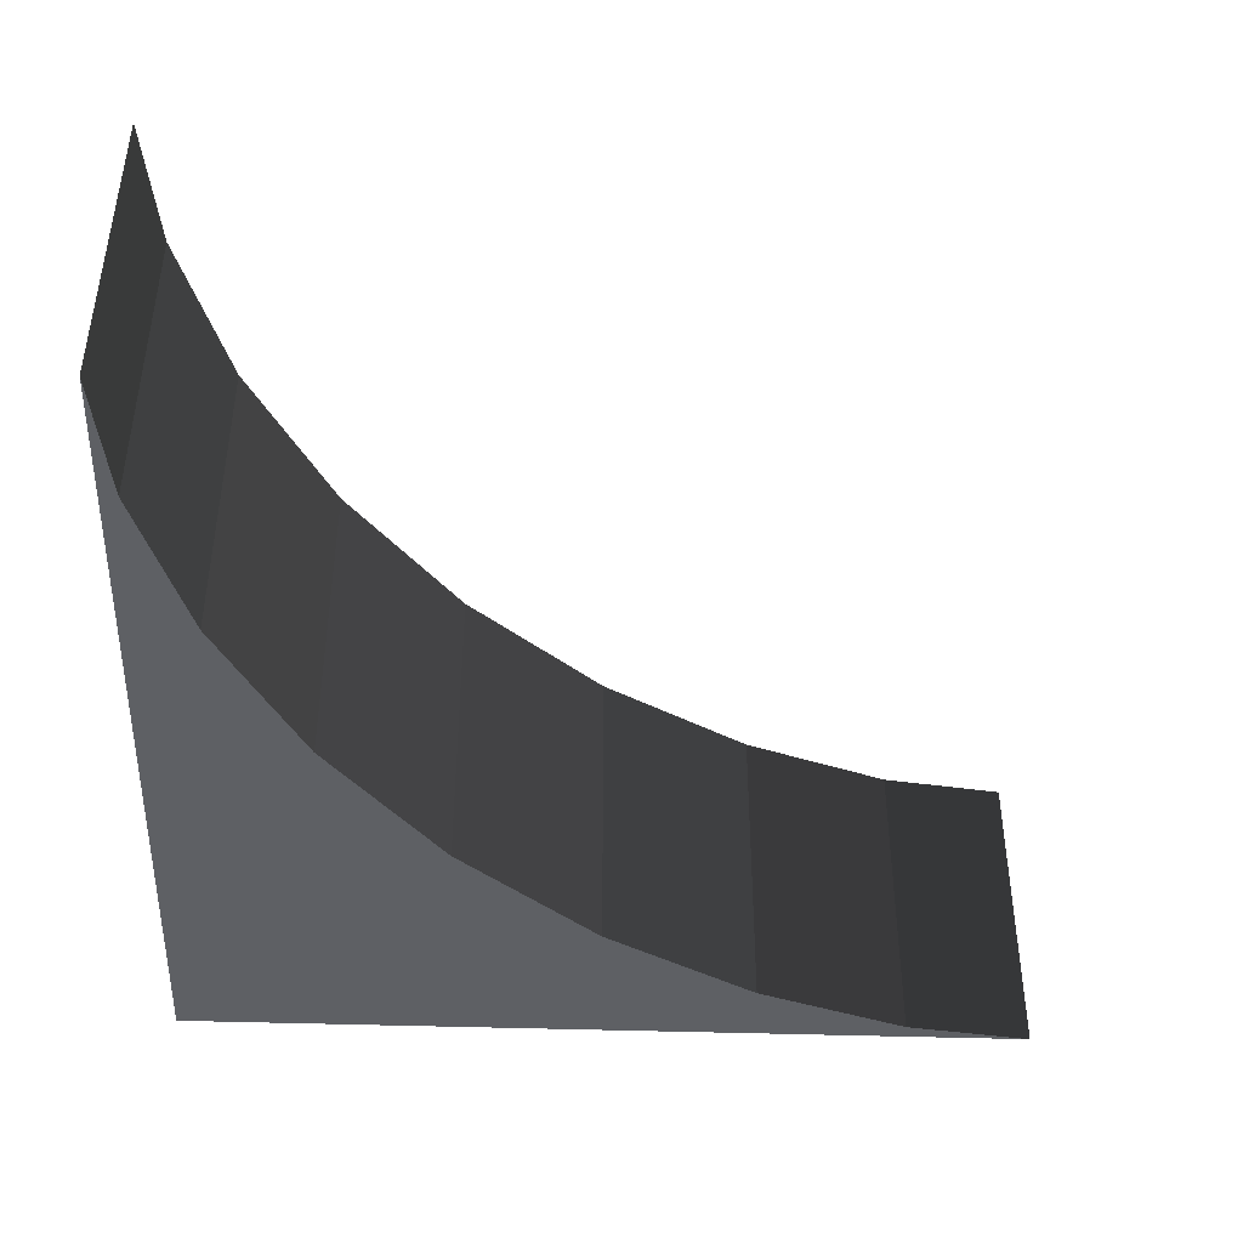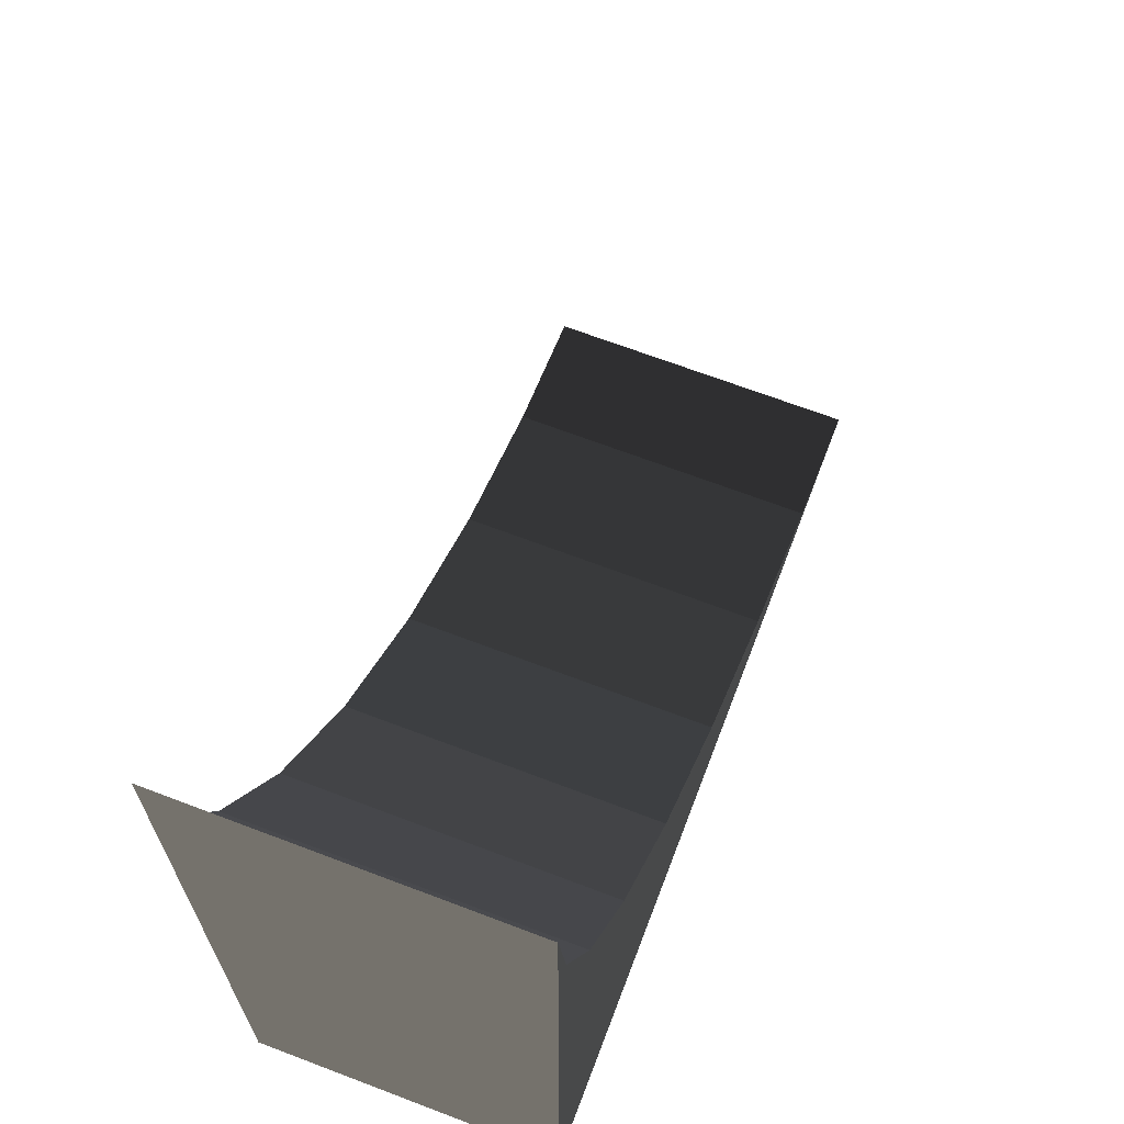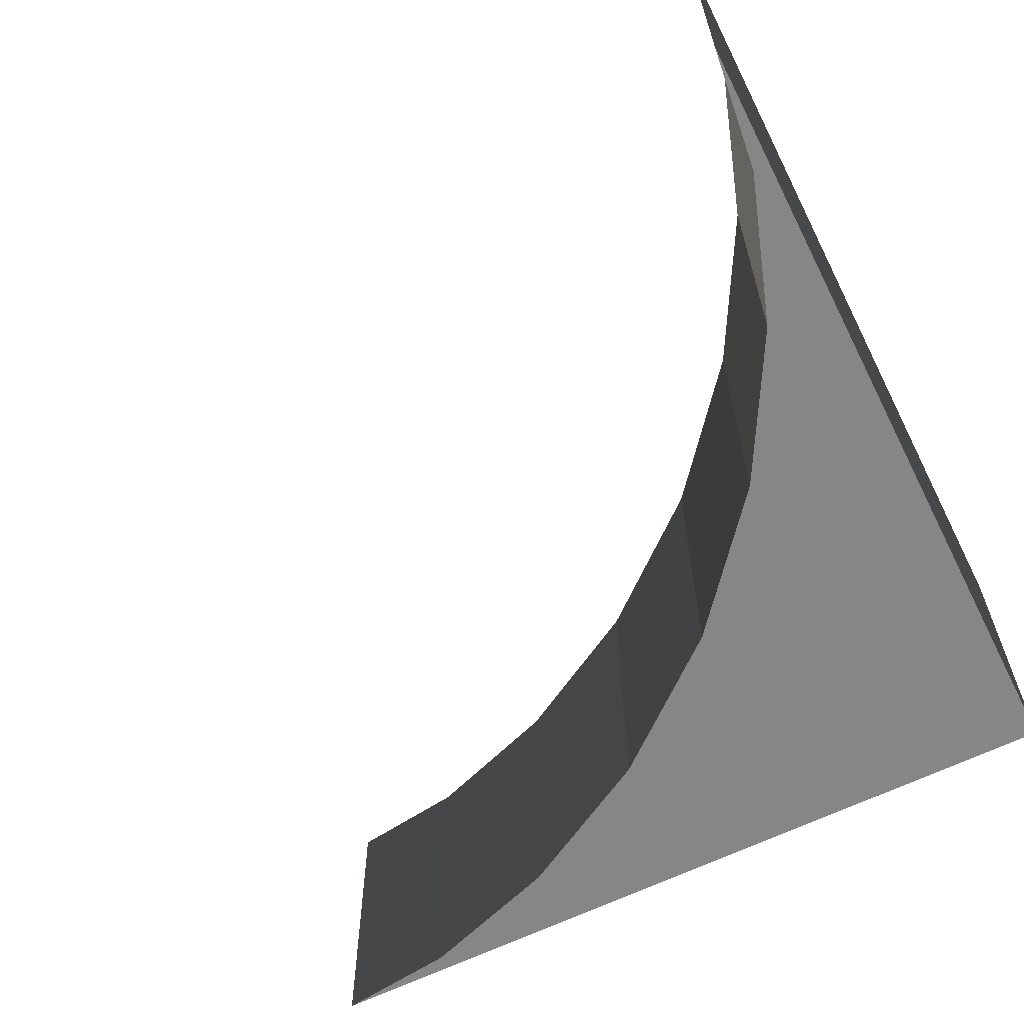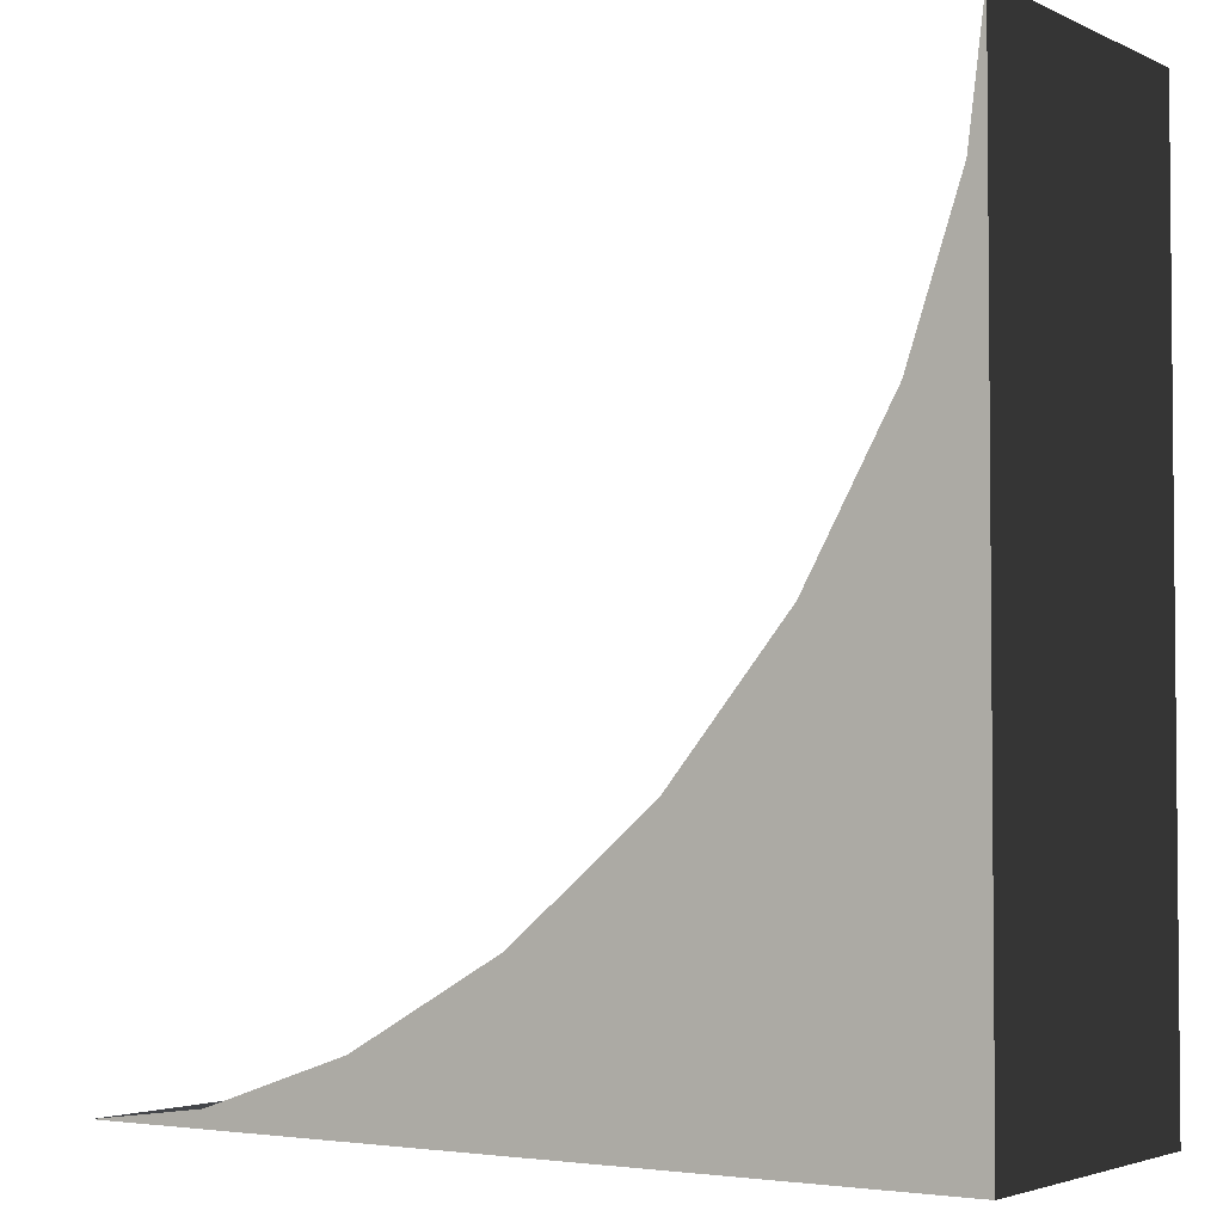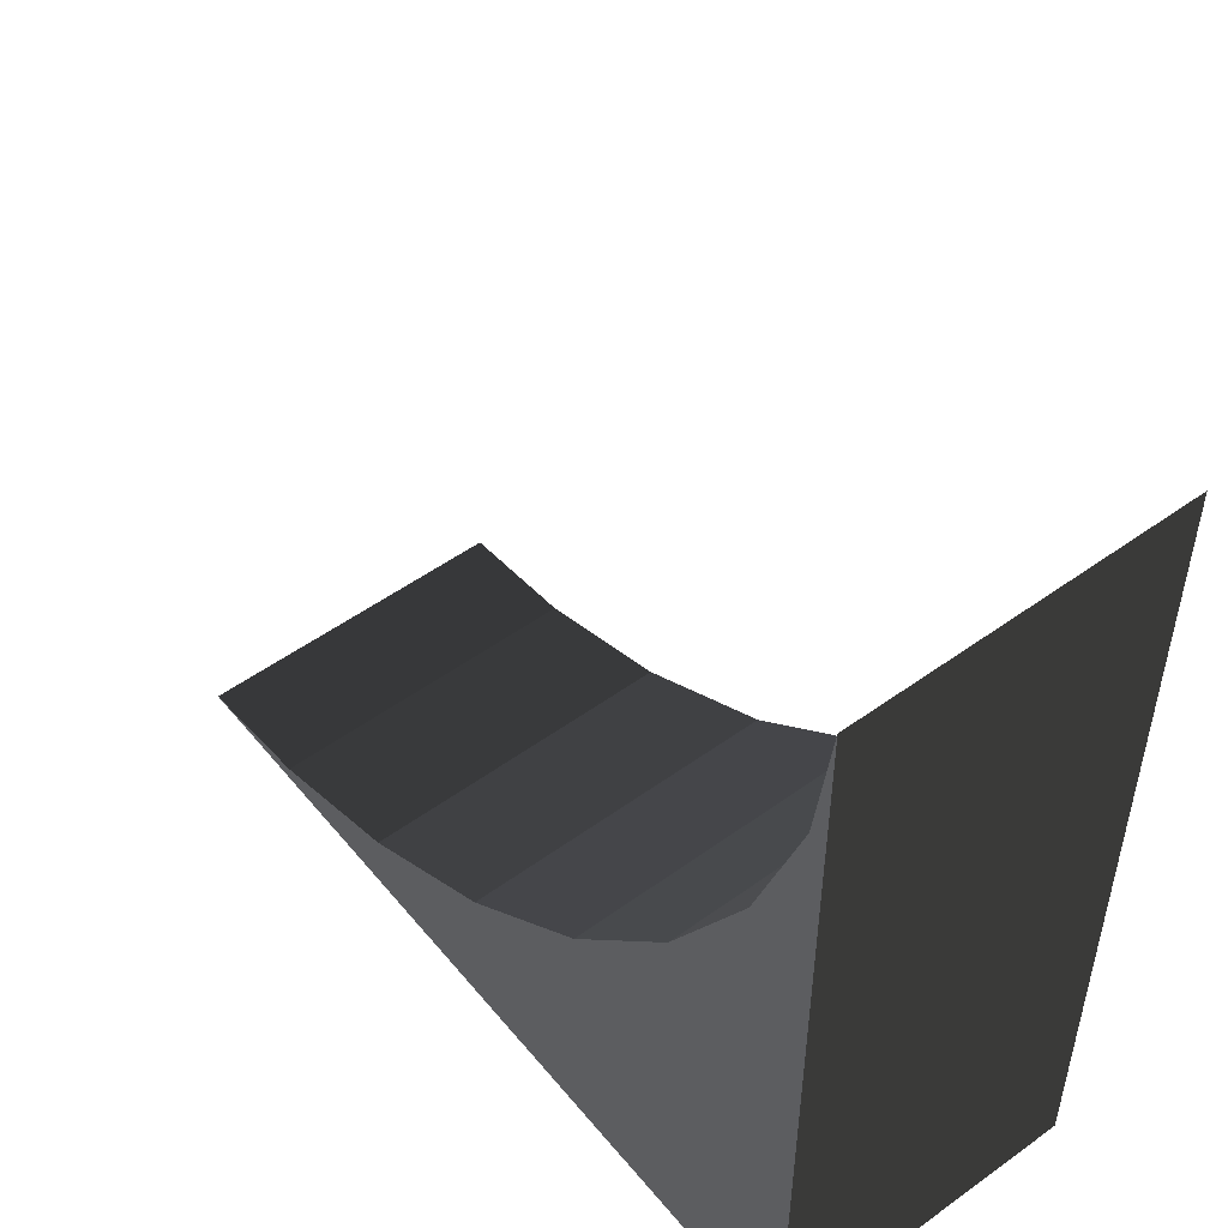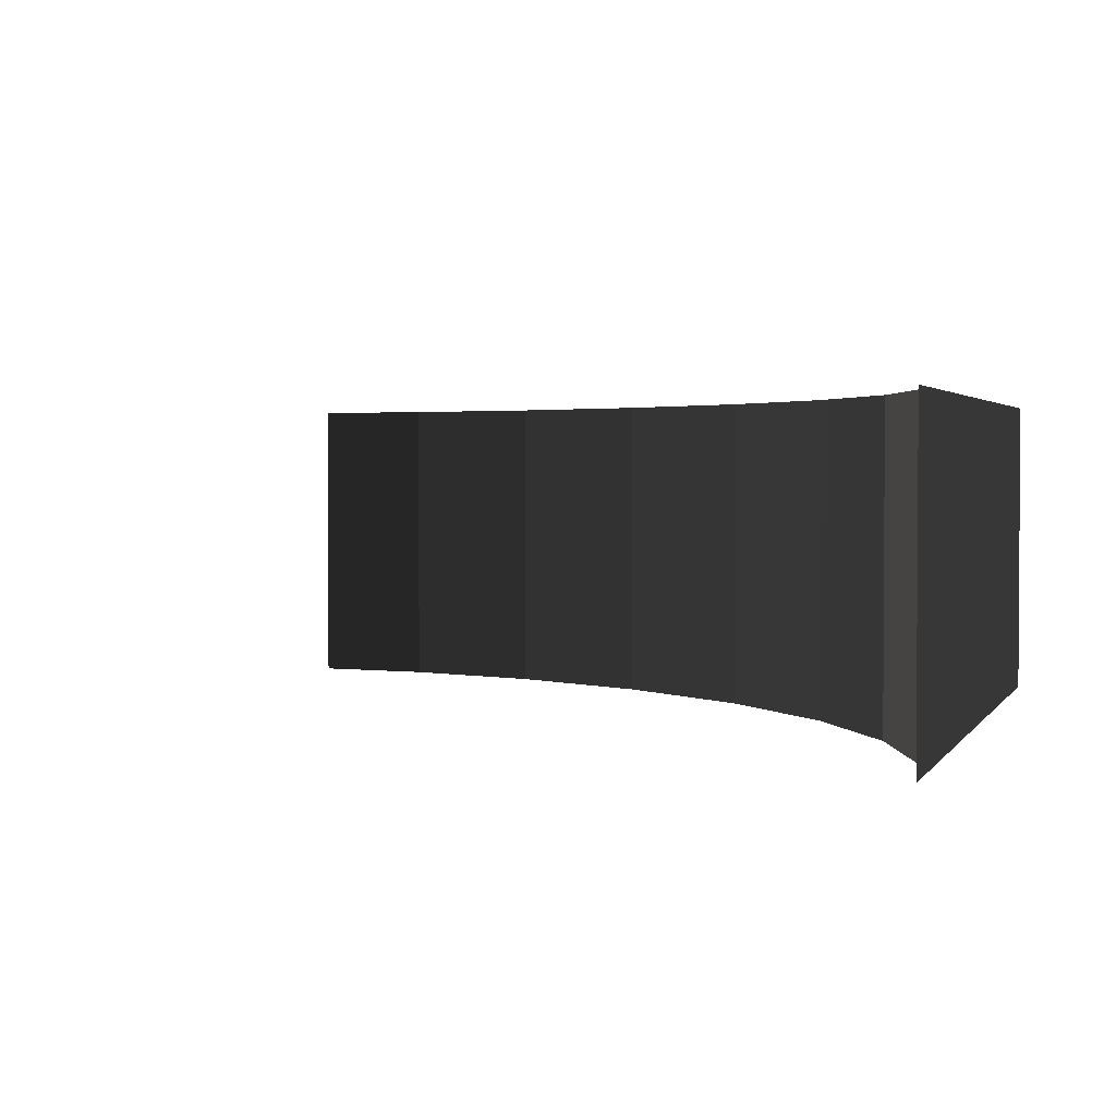
<metadata>
{"format":"obj","ext":"obj","renderer":"f3d","projection":"perspective","resolution":1024,"background":"white","views":[{"elev":-43.1,"azim":-92.2,"up":"+Y"},{"elev":67.8,"azim":110.9,"up":"+Z"},{"elev":-62.2,"azim":26.8,"up":"+Y"},{"elev":-3.2,"azim":34.0,"up":"+Z"},{"elev":51.4,"azim":51.9,"up":"+Z"},{"elev":2.3,"azim":16.5,"up":"+Y"}]}
</metadata>
<code>
v -1.203 0.25 -0.461
v -1.5 -0.5 -0.5
v -1.5 0.25 -0.5
v -1.203 -0.5 -0.461
v -0.844 0.25 -0.338
v -0.844 -0.5 -0.338
v -0.481 0.25 -0.133
v -0.481 -0.5 -0.133
v -0.146 0.25 0.146
v -0.146 -0.5 0.146
v 0.133 0.25 0.481
v 0.133 -0.5 0.481
v 0.338 0.25 0.844
v 0.338 -0.5 0.844
v 0.461 0.25 1.203
v 0.461 -0.5 1.203
v 0.5 0.25 1.5
v 0.5 -0.5 1.5
v 0.5 0.25 -0.5
v 0.5 -0.5 -0.5
g 1
f 19 20 3
f 2 3 20
g 2
f 17 18 19
f 20 19 18
g 3
f 3 2 1
f 4 1 2
f 1 4 5
f 6 5 4
f 5 6 7
f 8 7 6
f 7 8 9
f 10 9 8
f 9 10 11
f 12 11 10
f 11 12 13
f 14 13 12
f 13 14 15
f 16 15 14
f 15 16 17
f 18 17 16
g 5
f 19 3 1
f 19 1 5
f 19 5 7
f 19 7 9
f 19 9 11
f 19 11 13
f 19 13 15
f 19 15 17
g 6
f 2 20 4
f 4 20 6
f 6 20 8
f 8 20 10
f 10 20 12
f 12 20 14
f 14 20 16
f 16 20 18

</code>
